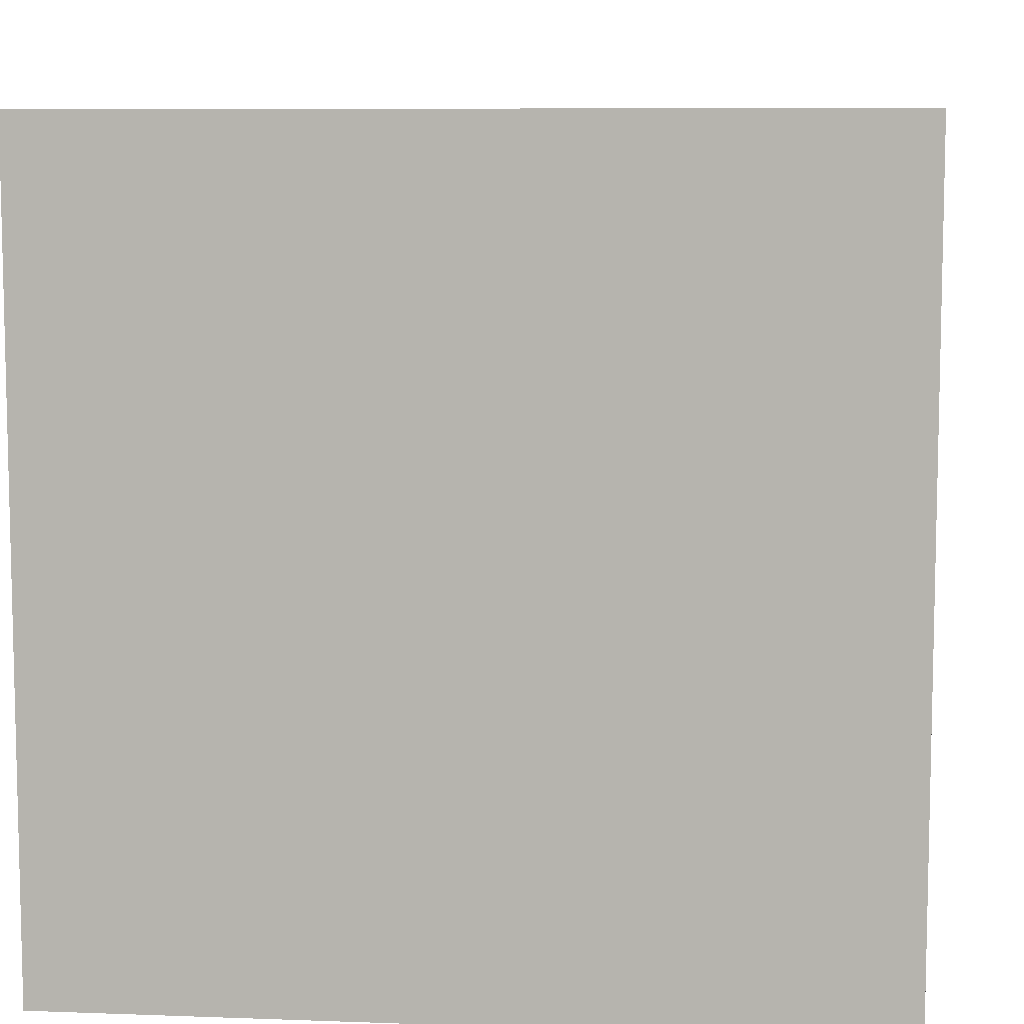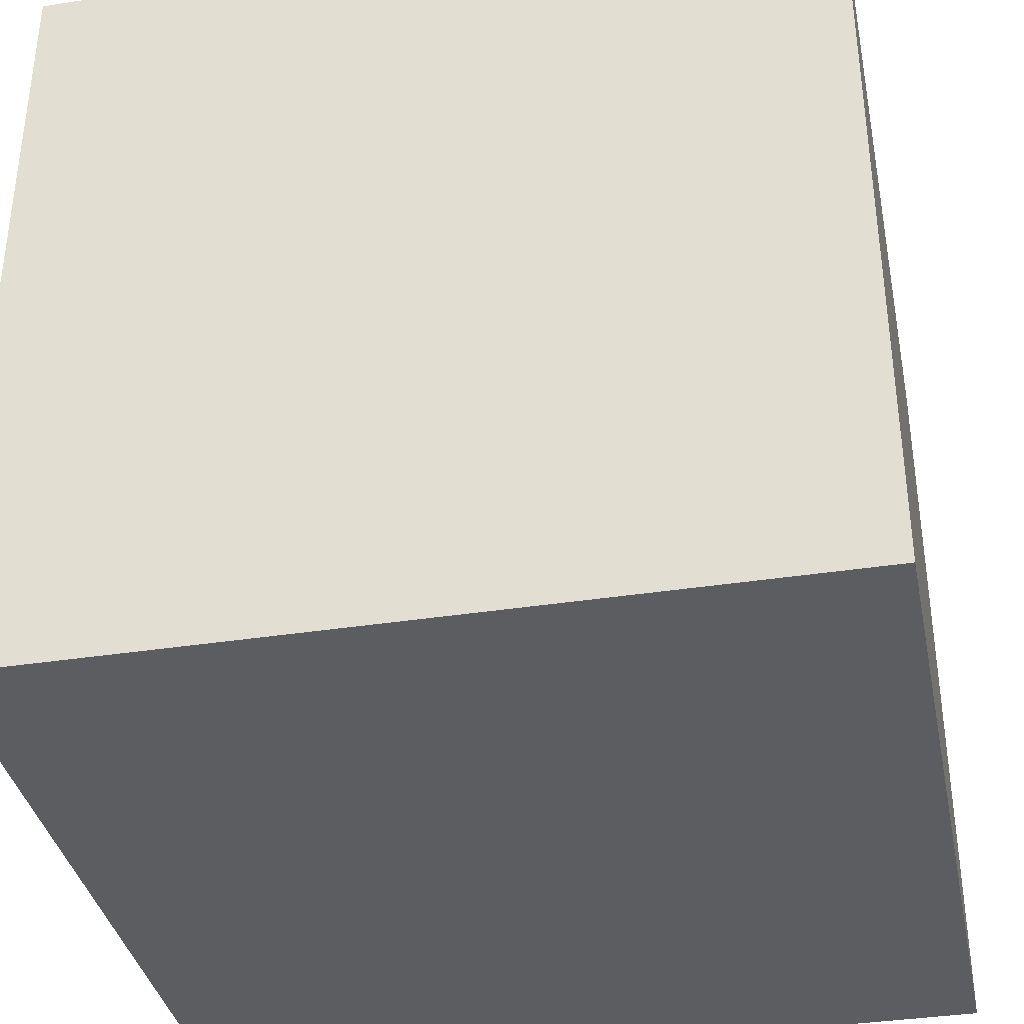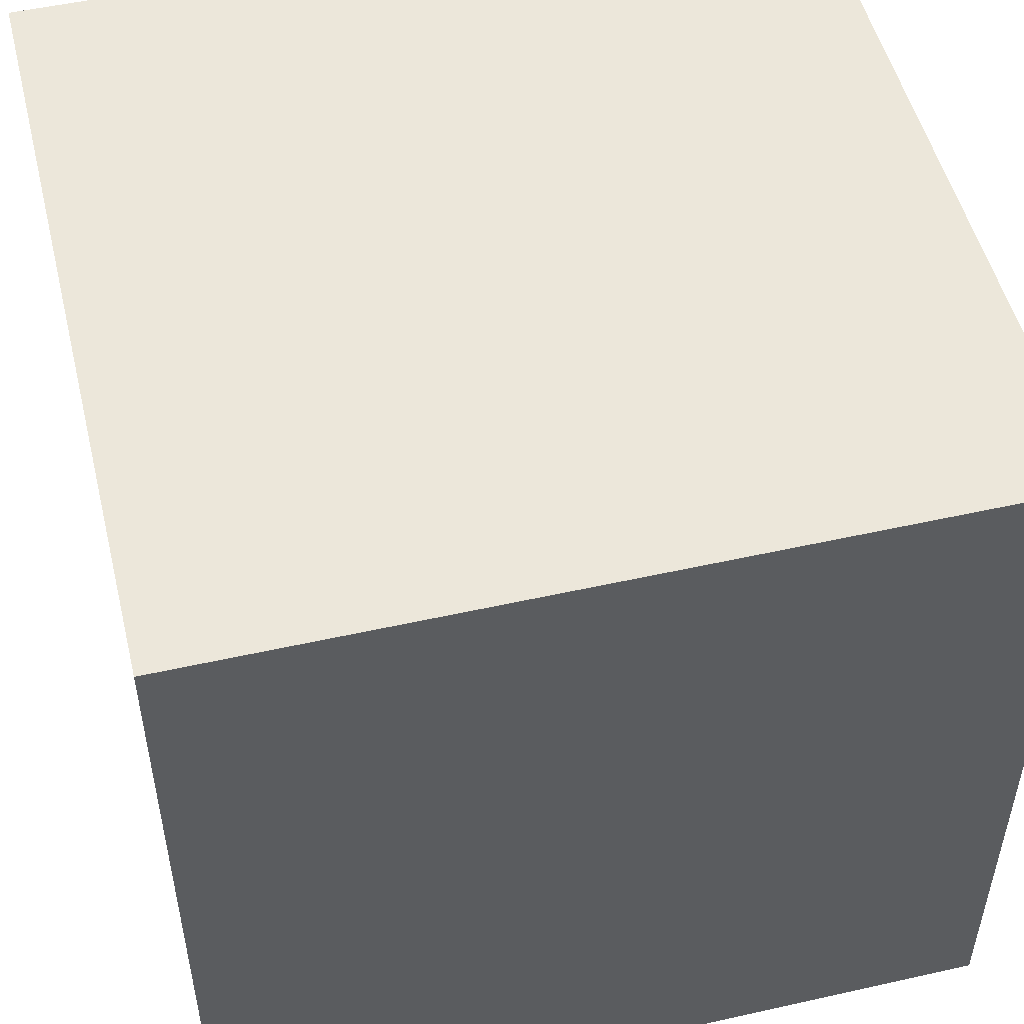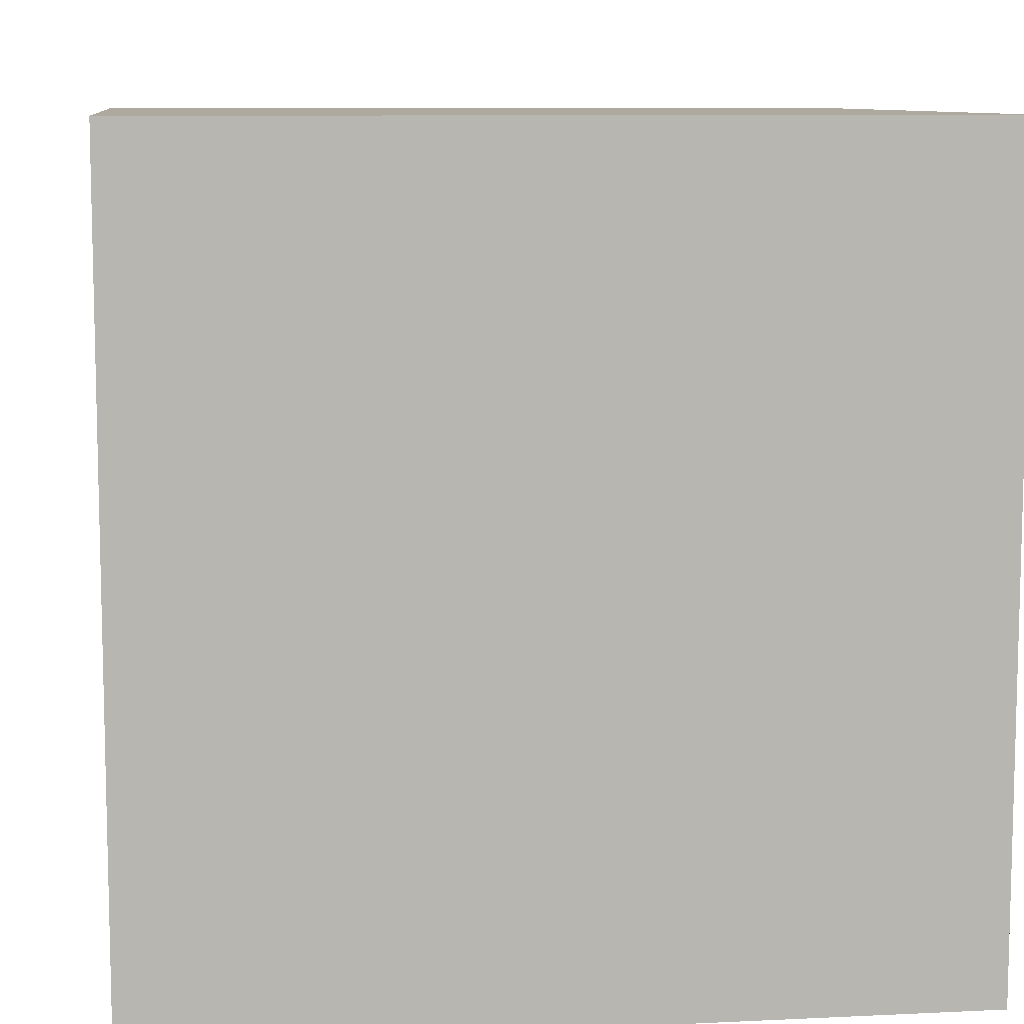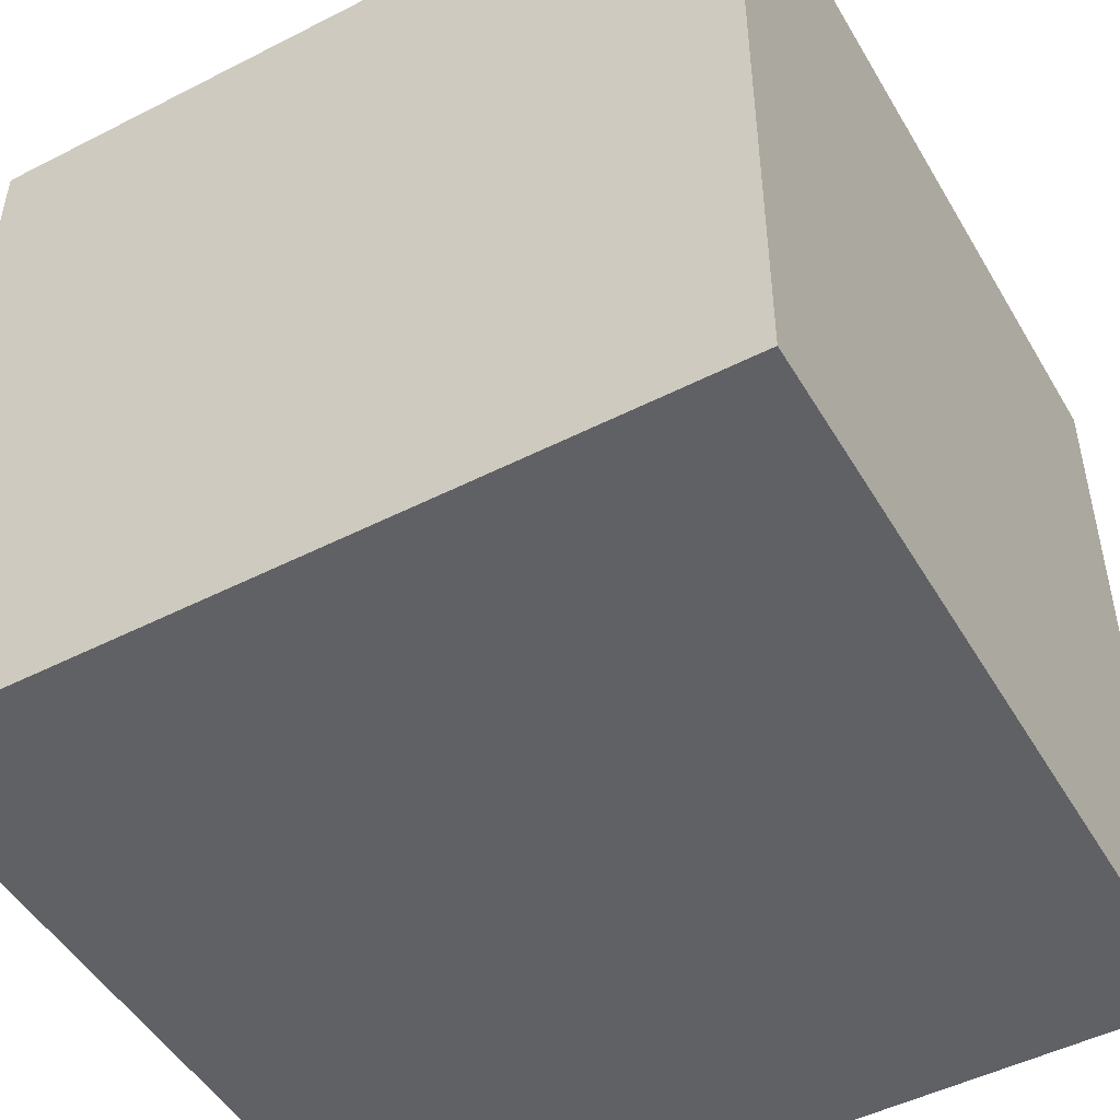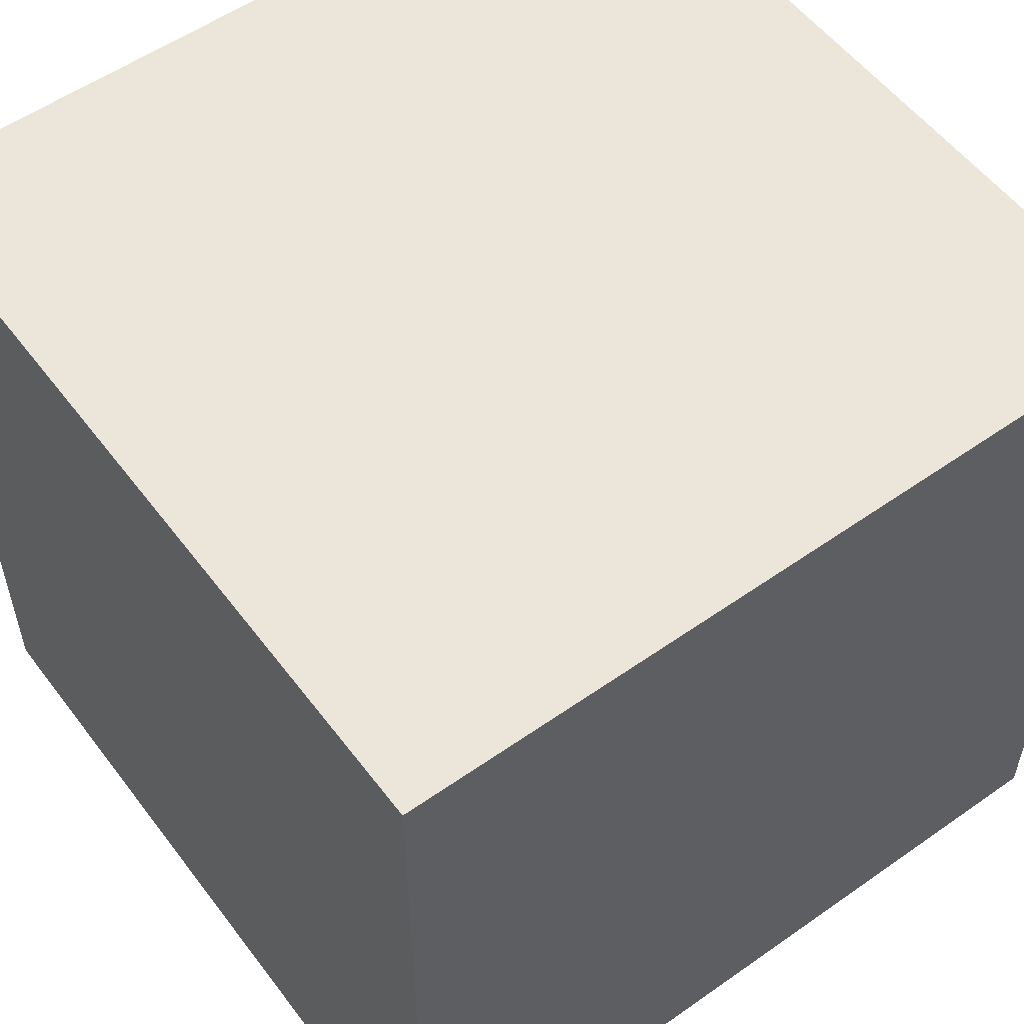
<metadata>
{"format":"obj","ext":"obj","renderer":"f3d","projection":"perspective","resolution":1024,"background":"white","views":[{"elev":8.3,"azim":95.8,"up":"+Y"},{"elev":-36.7,"azim":11.4,"up":"+Z"},{"elev":51.4,"azim":-103.7,"up":"+Y"},{"elev":9.1,"azim":172.7,"up":"+Z"},{"elev":-49.0,"azim":-60.5,"up":"+Y"},{"elev":55.3,"azim":143.5,"up":"+Z"}]}
</metadata>
<code>
o Vert
v 0.5 0.5 -0.5
v -0.5 0.5 -0.5
v -0.5 0.5 0.5
v 0.5 0.5 0.5
v 0.5 -0.5 -0.5
v -0.5 -0.5 -0.5
v 0.5 -0.5 0.5
v -0.5 -0.5 0.5
f 4 5 1
f 7 6 5
f 8 2 6
f 3 1 2
f 6 1 5
f 7 3 8
f 4 7 5
f 7 8 6
f 8 3 2
f 3 4 1
f 6 2 1
f 7 4 3

</code>
